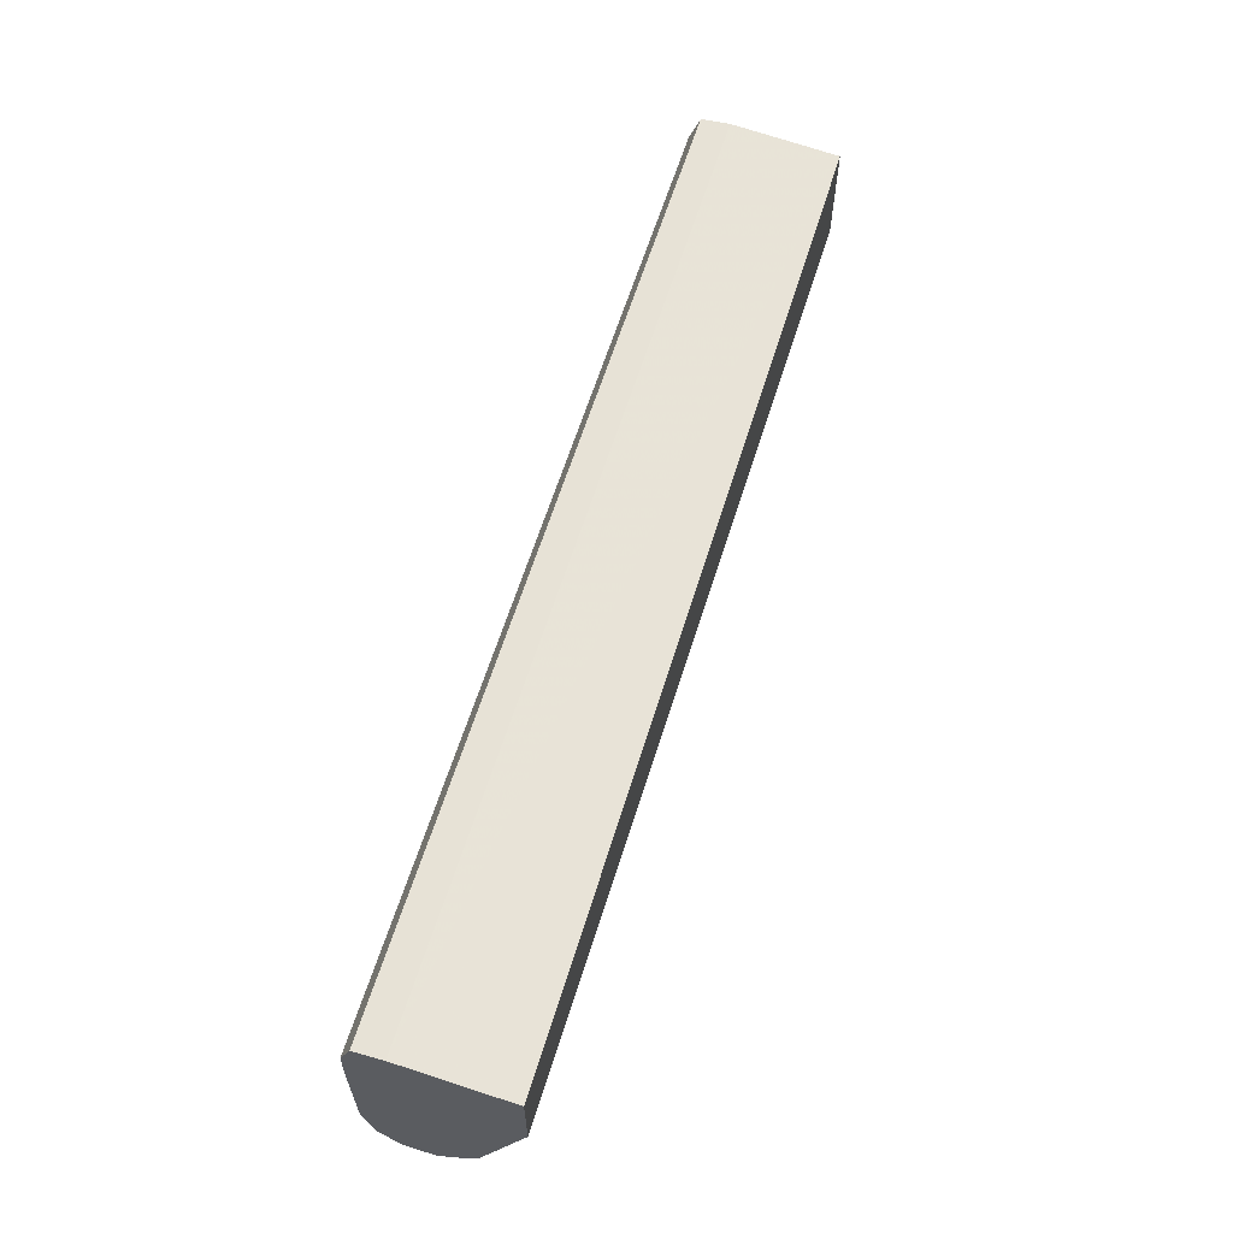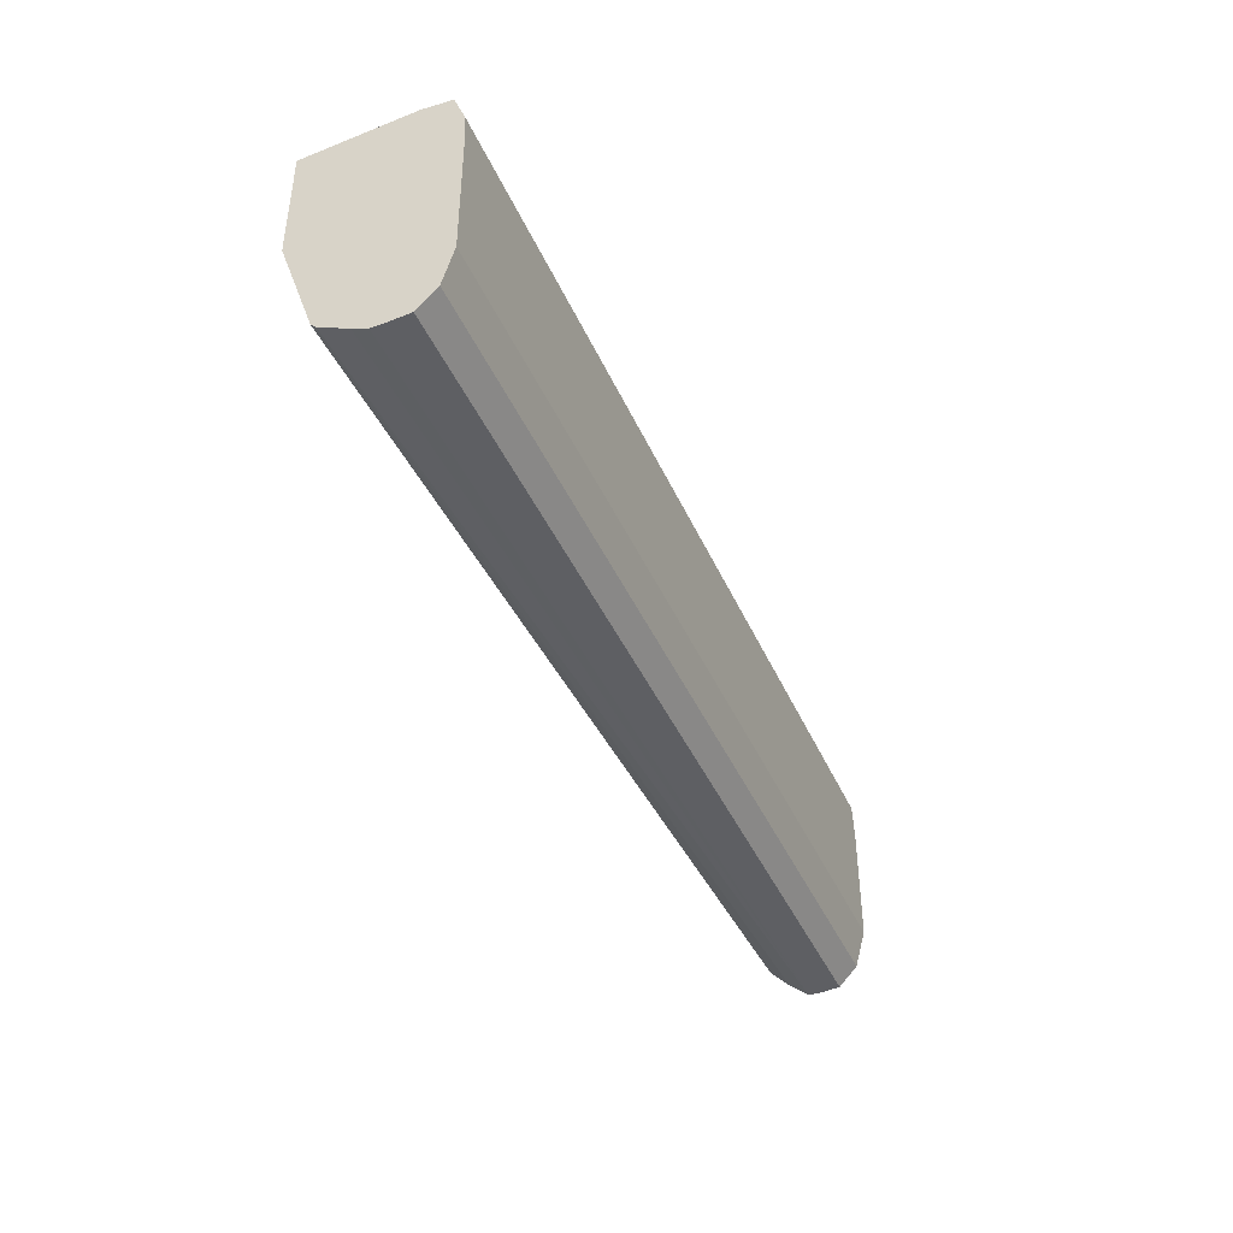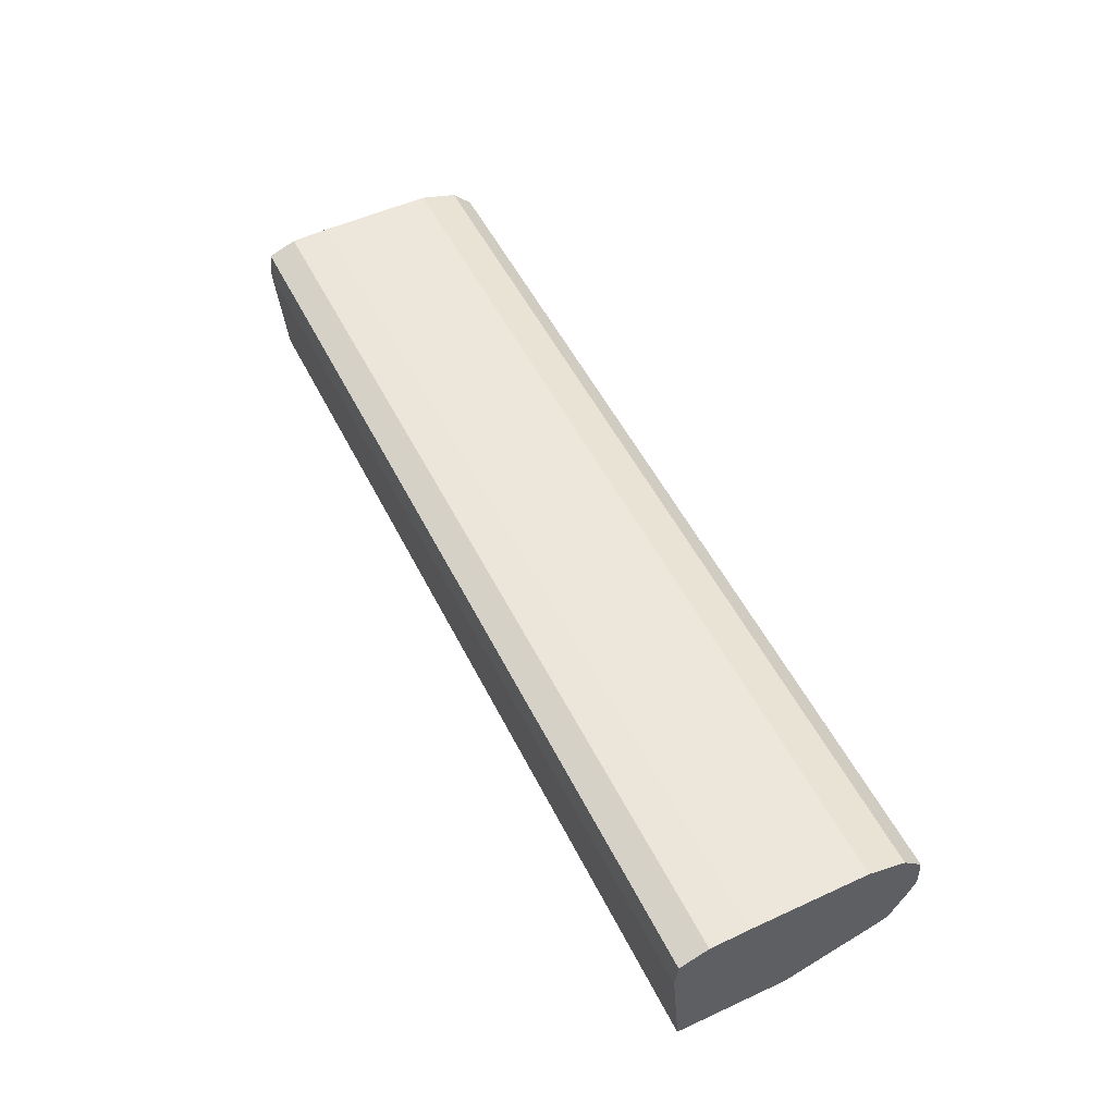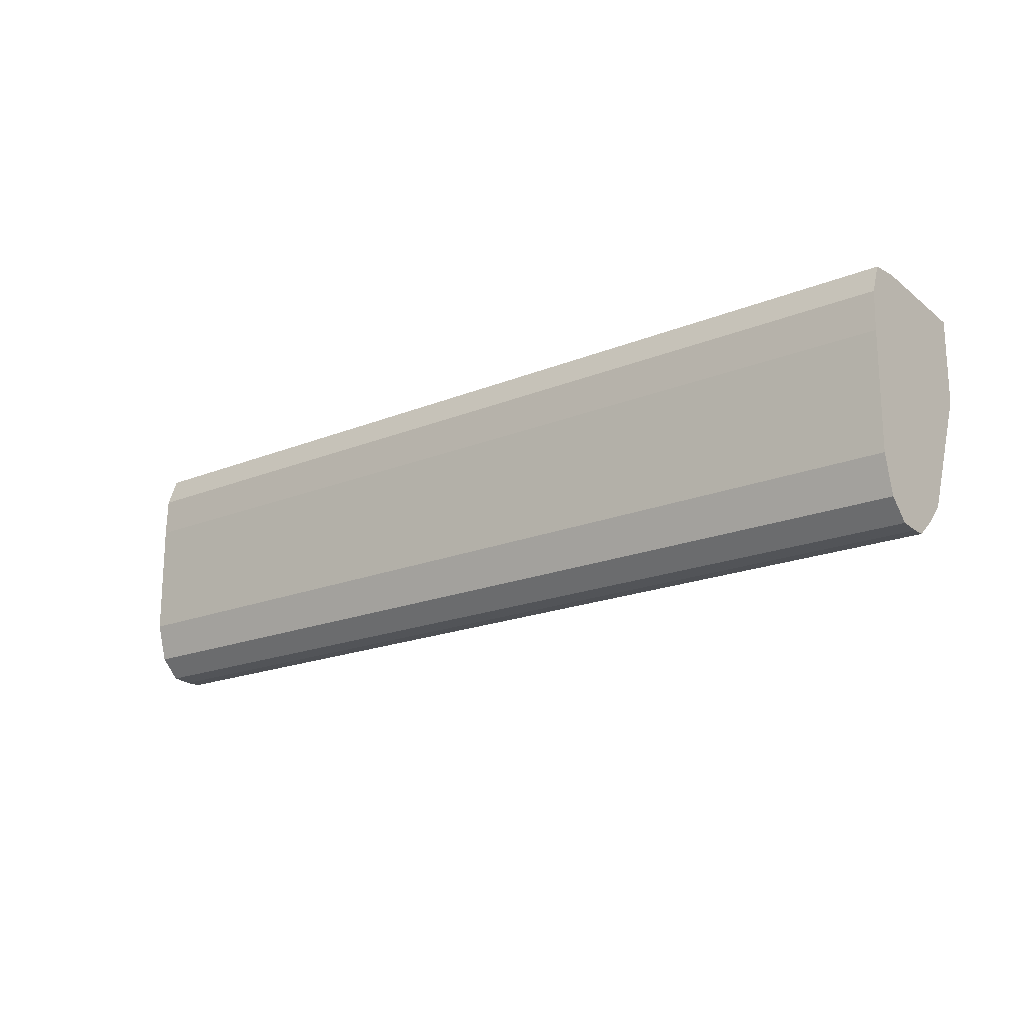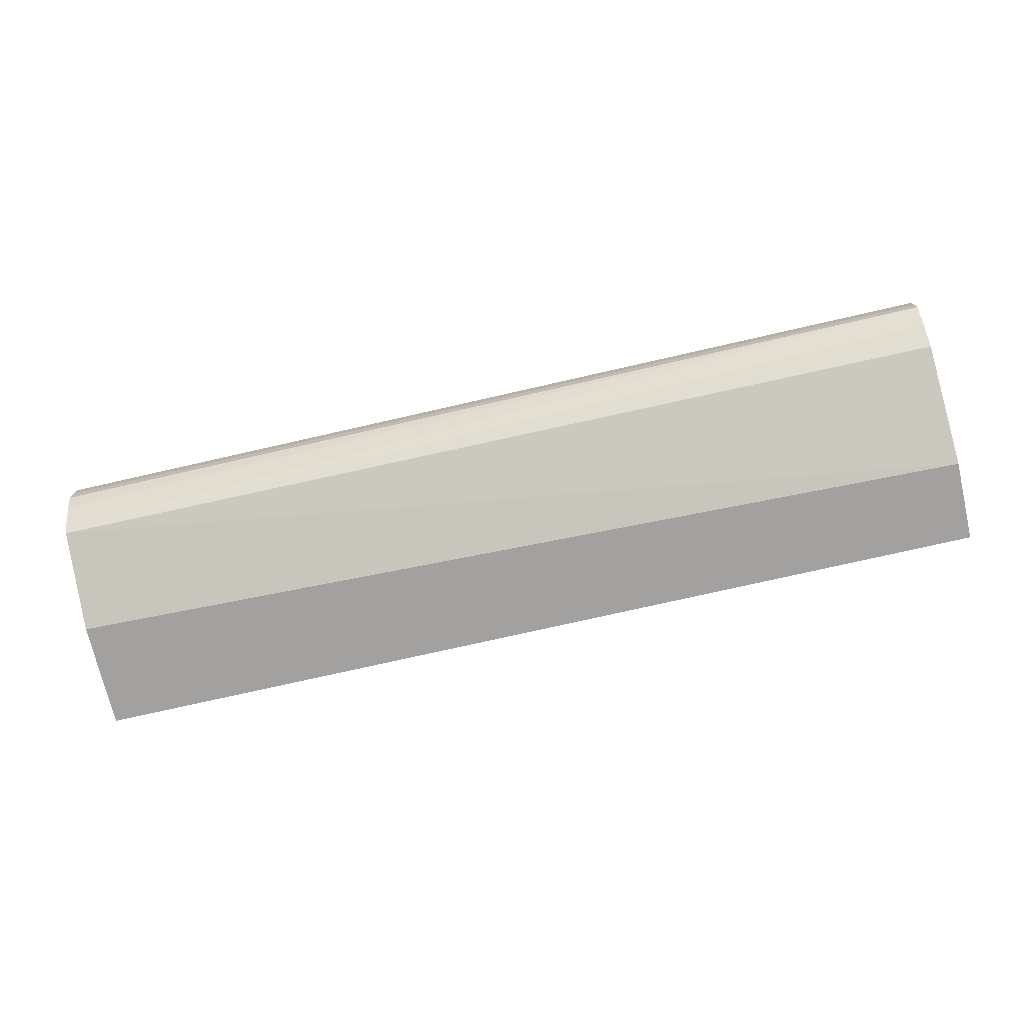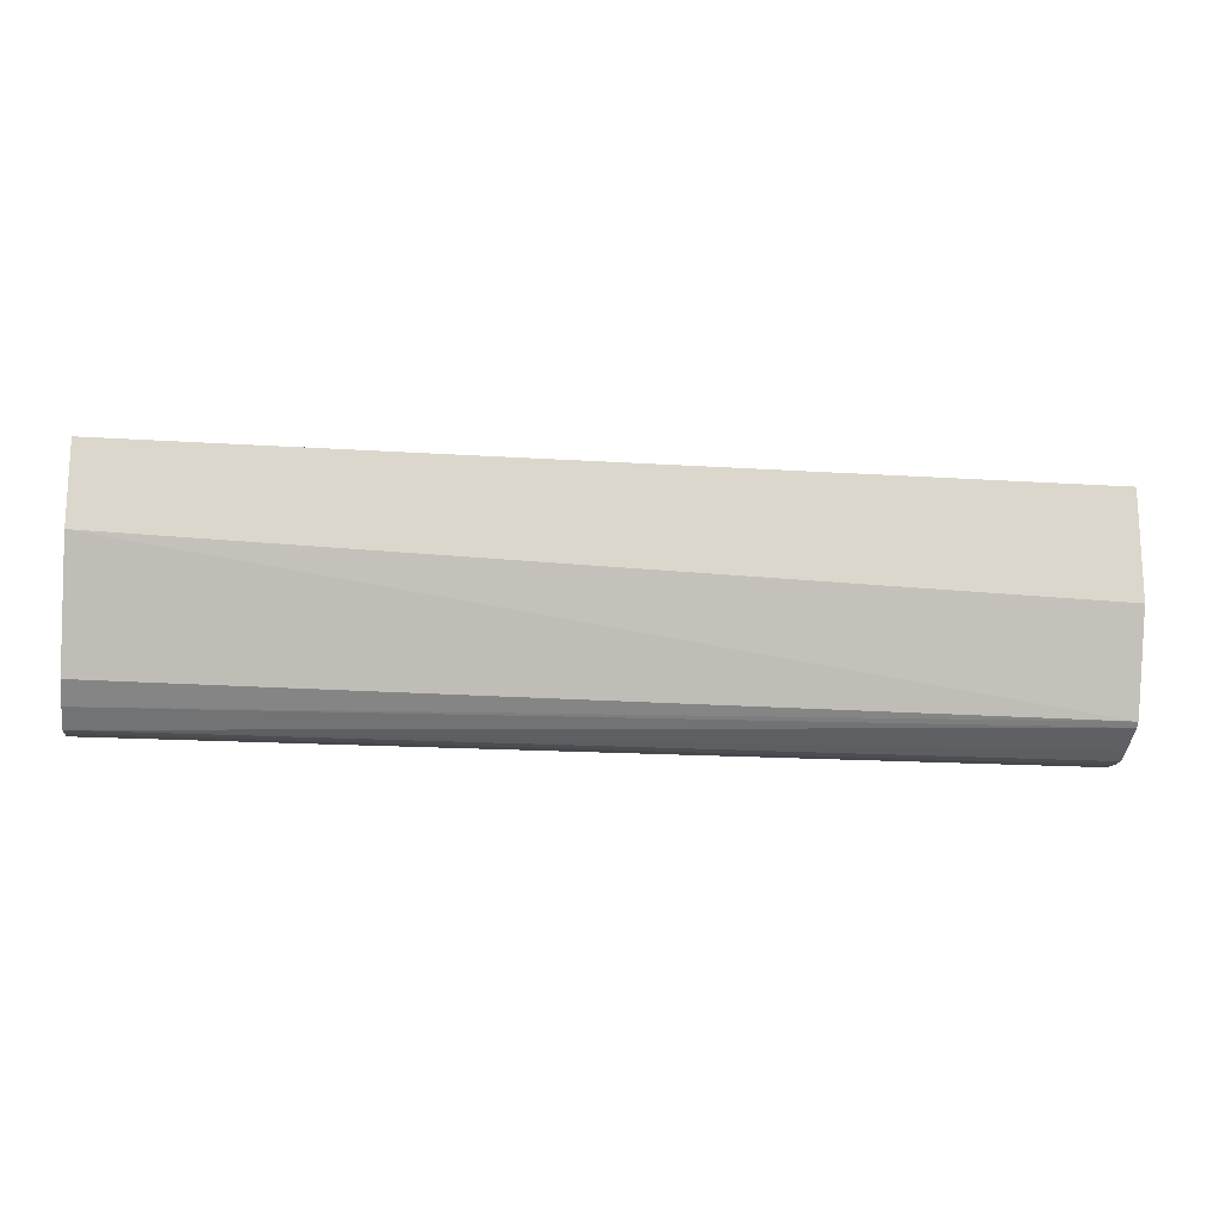
<metadata>
{"format":"obj","ext":"obj","renderer":"f3d","projection":"perspective","resolution":1024,"background":"white","views":[{"elev":61.3,"azim":-72.9,"up":"+Z"},{"elev":-41.7,"azim":112.6,"up":"+Z"},{"elev":52.7,"azim":63.8,"up":"+Y"},{"elev":-18.7,"azim":-141.7,"up":"+Z"},{"elev":-72.3,"azim":-167.0,"up":"+Y"},{"elev":-16.5,"azim":-7.7,"up":"+Z"}]}
</metadata>
<code>
v -0.5034 0.8814 -0.0123
v -0.5034 0.8771 -0.008825
v -0.5034 0.8878 -0.0123
v -0.0389 0.8804 -0.0123
v -0.0389 0.8731 -0.009321
v -0.0389 0.8587 -0.001928
v -0.5034 0.8719 -0.004515
v -0.5034 0.8974 -0.01142
v -0.0389 0.89 -0.0121
v -0.0389 0.8878 -0.0123
v -0.0389 0.8563 0.0003158
v -0.5034 0.8624 0.005028
v -0.5034 0.9068 -0.001869
v -0.0389 0.8974 -0.01142
v -0.0389 0.8392 0.04952
v -0.5034 0.8392 0.06299
v -0.5034 0.912 0.01673
v -0.0389 0.9068 -0.001869
v -0.0389 0.8392 0.1039
v -0.5034 0.8392 0.1039
v -0.5034 0.912 0.074
v -0.0389 0.912 0.01673
v -0.0389 0.892 0.1084
v -0.5034 0.892 0.1084
v -0.5034 0.9114 0.0931
v -0.0389 0.912 0.074
v -0.0389 0.9029 0.1074
v -0.5034 0.9061 0.1071
v -0.0389 0.9114 0.0931
v -0.0389 0.9061 0.1071
f 1 2 7
f 1 7 12
f 1 12 16
f 1 16 20
f 1 20 24
f 1 24 28
f 1 28 25
f 1 25 21
f 1 21 17
f 1 17 13
f 1 13 8
f 1 8 3
f 1 3 10
f 1 10 4
f 1 4 5
f 1 5 6
f 1 6 2
f 2 6 7
f 3 8 9
f 3 9 10
f 4 10 9
f 4 9 14
f 4 14 18
f 4 18 22
f 4 22 26
f 4 26 29
f 4 29 30
f 4 30 27
f 4 27 23
f 4 23 19
f 4 19 15
f 4 15 11
f 4 11 6
f 4 6 5
f 6 11 7
f 7 11 12
f 8 13 18
f 8 18 14
f 8 14 9
f 11 15 16
f 11 16 12
f 13 17 22
f 13 22 18
f 15 19 20
f 15 20 16
f 17 21 26
f 17 26 22
f 19 23 24
f 19 24 20
f 21 25 29
f 21 29 26
f 23 27 24
f 24 27 28
f 25 28 30
f 25 30 29
f 27 30 28

</code>
